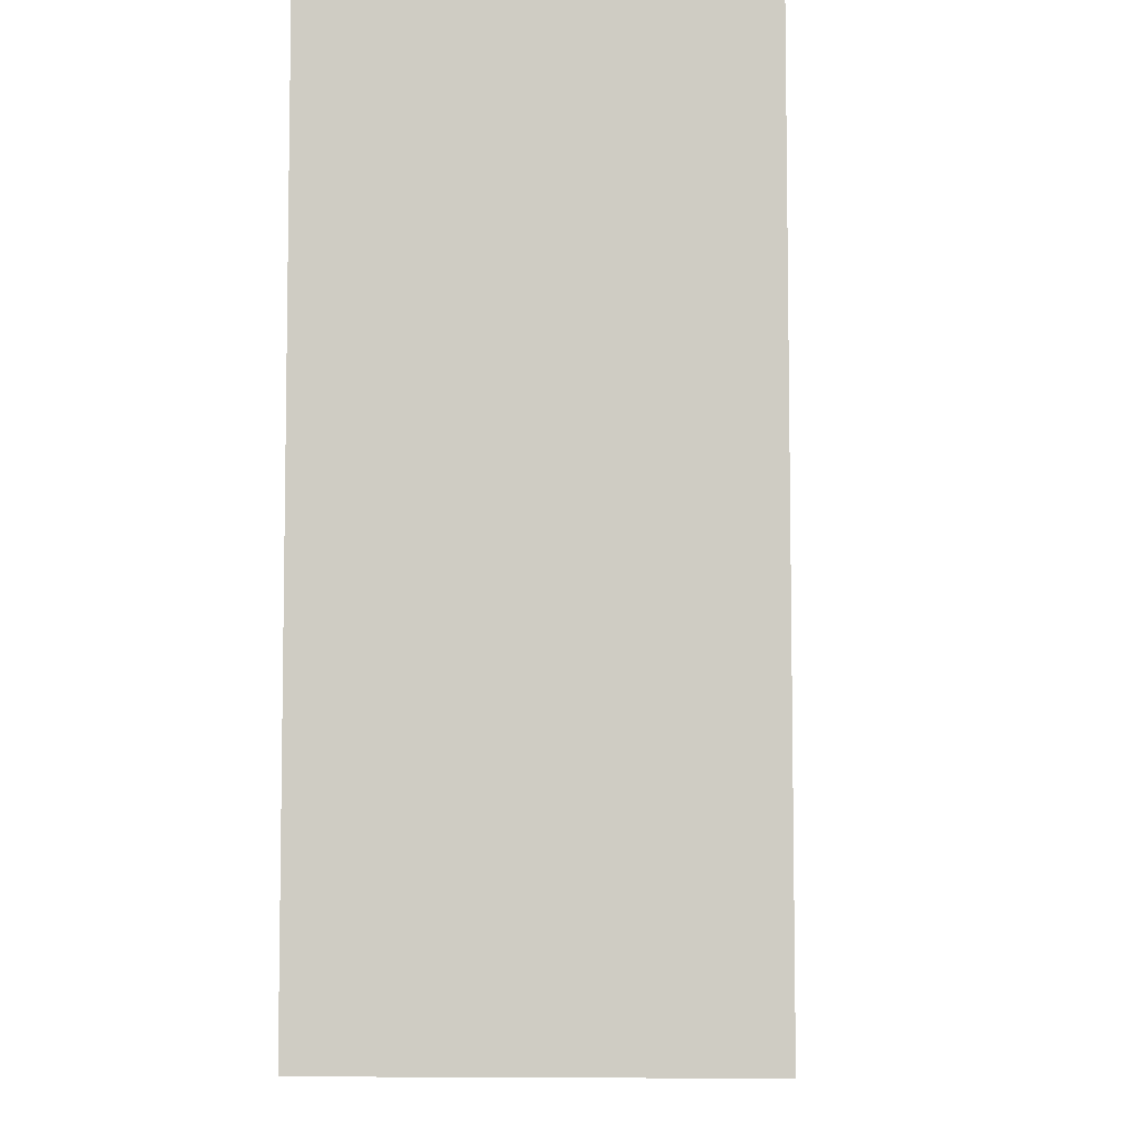
<metadata>
{"format":"obj","ext":"obj","renderer":"f3d","projection":"perspective","resolution":1024,"background":"white","views":[{"elev":-6.5,"azim":92.9,"up":"+Z"}]}
</metadata>
<code>
g Stage_1
v -27.09 0.000593 33.65
v -27.09 25.5 33.65
v 27.09 0.000593 33.65
v 27.09 25.5 33.65
v 27.09 0.000593 -23.38
v 27.09 25.5 -23.38
v -27.09 0.000593 -23.38
v -27.09 25.5 -23.38
v 27.13 9.499 25.9
v 20.39 9.499 -10.64
v 20.39 9.814 -10.64
v 27.13 9.499 -10.64
v 20.39 9.499 25.9
v 20.39 9.814 25.9
v 27.13 9.814 25.9
v 27.13 9.814 -10.64
v 21.4 9.499 25.9
v 21.4 10.21 -10.64
v 21.4 9.499 -10.64
v 21.4 9.814 -10.64
v 22.23 9.499 25.9
v 22.23 10.53 -10.64
v 22.23 9.499 -10.64
v 22.23 9.814 -10.64
v 27.13 10.21 -10.64
v 27.13 10.21 25.9
v 22.23 10.21 -10.64
v 21.4 9.814 25.9
v 21.4 10.21 25.9
v 22.23 10.21 25.9
v 22.23 10.53 25.9
v 27.13 10.53 -10.64
v 27.13 10.53 25.9
v 23.08 9.499 25.9
v 23.08 10.86 -10.64
v 23.08 9.499 -10.64
v 23.08 9.814 -10.64
v 23.08 10.53 -10.64
v 23.08 10.21 -10.64
v 23.92 9.499 25.9
v 23.92 11.18 -10.64
v 23.92 9.499 -10.64
v 23.92 9.814 -10.64
v 23.92 10.21 -10.64
v 23.92 10.53 -10.64
v 27.13 10.86 -10.64
v 27.13 10.86 25.9
v 23.92 10.86 -10.64
v 27.13 11.18 -10.64
v 27.13 11.18 25.9
v 24.76 9.499 25.9
v 24.77 11.52 -10.64
v 24.77 9.499 -10.64
v 24.77 9.814 -10.64
v 24.77 10.21 -10.64
v 24.77 10.53 -10.64
v 24.77 11.18 -10.64
v 24.77 10.86 -10.64
v 27.13 11.52 -10.64
v 27.13 11.52 25.9
v 25.66 11.86 -10.64
v 25.66 9.499 -10.64
v 25.66 9.814 -10.64
v 25.66 10.21 -10.64
v 25.66 10.53 -10.64
v 25.66 10.86 -10.64
v 25.66 11.18 -10.64
v 25.66 11.52 -10.64
v 27.13 11.86 -10.64
v 23.08 10.86 25.9
v 23.92 10.86 25.9
v 23.92 11.18 25.9
v 24.77 11.18 25.9
v 24.77 11.52 25.9
v 25.66 11.52 25.9
v 25.66 11.86 25.9
v 27.13 11.86 25.9
v 0.261 8.773 33.65
v 21.92 8.773 26.92
v 21.92 9.814 26.92
v 21.92 8.773 33.65
v 0.261 8.773 26.92
v 0.261 9.814 33.65
v 21.92 9.814 33.65
v 0.261 8.773 27.92
v 21.92 10.21 27.92
v 21.92 8.773 27.92
v 21.92 9.814 27.92
v 0.261 8.773 28.75
v 21.92 10.53 28.75
v 21.92 8.773 28.75
v 21.92 9.814 28.75
v 21.92 10.21 33.65
v 0.261 10.21 33.65
v 21.92 10.21 28.75
v 0.261 9.814 27.92
v 0.261 9.814 26.92
v 0.261 10.21 27.92
v 0.261 10.21 28.75
v 0.261 10.53 28.75
v 21.92 10.53 33.65
v 0.261 10.53 33.65
v 0.261 8.773 29.61
v 21.92 10.86 29.61
v 21.92 8.773 29.61
v 21.92 9.814 29.61
v 21.92 10.53 29.61
v 21.92 10.21 29.61
v 0.261 8.773 30.44
v 21.92 11.18 30.44
v 21.92 8.773 30.44
v 21.92 9.814 30.44
v 21.92 10.21 30.44
v 21.92 10.53 30.44
v 21.92 10.86 33.65
v 0.261 10.86 33.65
v 21.92 10.86 30.44
v 21.92 11.18 33.65
v 0.261 11.18 33.65
v 0.261 8.773 31.29
v 21.92 11.52 31.29
v 21.92 8.773 31.29
v 0.261 11.52 31.29
v 21.92 9.814 31.29
v 21.92 10.21 31.29
v 21.92 10.53 31.29
v 21.92 11.18 31.29
v 21.92 10.86 31.29
v 21.92 11.52 33.65
v 0.261 11.52 33.65
v 0.261 8.773 32.18
v 21.92 11.86 32.18
v 21.92 8.773 32.18
v 21.92 9.814 32.18
v 21.92 10.21 32.18
v 21.92 10.53 32.18
v 21.92 10.86 32.18
v 21.92 11.18 32.18
v 21.92 11.52 32.18
v 21.92 11.86 33.65
v 0.261 11.86 33.65
v 0.261 10.86 29.61
v 0.261 10.53 29.61
v 0.261 10.86 30.44
v 0.261 11.18 30.44
v 0.261 11.18 31.29
v 0.261 11.52 32.18
v 0.261 11.86 32.18
v 23.08 10.21 25.9
v 25.66 9.499 25.9
v 25.66 9.814 25.9
v 25.66 10.21 25.9
v 25.66 10.53 25.9
v 25.66 10.86 25.9
v 25.66 11.18 25.9
v 23.08 9.814 25.9
v 24.77 9.814 25.9
v 24.77 10.86 25.9
v 23.08 10.53 25.9
v 24.77 10.21 25.9
v 24.77 10.53 25.9
v 23.08 10.53 25.9
v 23.08 9.814 25.9
v 23.92 10.53 25.9
v 23.92 9.814 25.9
v 24.77 10.53 25.9
v 24.76 9.814 25.9
v 24.77 10.21 25.9
v 23.08 10.21 25.9
v 23.92 10.21 25.9
v -26.61 9.499 25.9
v -19.87 9.499 -10.64
v -19.87 9.814 -10.64
v -26.61 9.499 -10.64
v -19.87 9.499 25.9
v -19.87 9.814 25.9
v -26.61 9.814 25.9
v -26.61 9.814 -10.64
v -20.88 9.499 25.9
v -20.88 10.21 -10.64
v -20.88 9.499 -10.64
v -20.88 9.814 -10.64
v -21.71 9.499 25.9
v -21.71 10.53 -10.64
v -21.71 9.499 -10.64
v -21.71 9.814 -10.64
v -26.61 10.21 -10.64
v -26.61 10.21 25.9
v -21.71 10.21 -10.64
v -20.88 9.814 25.9
v -20.88 10.21 25.9
v -21.71 10.21 25.9
v -21.71 10.53 25.9
v -26.61 10.53 -10.64
v -26.61 10.53 25.9
v -22.56 9.499 25.9
v -22.56 10.86 -10.64
v -22.56 9.499 -10.64
v -22.56 9.814 -10.64
v -22.56 10.53 -10.64
v -22.56 10.21 -10.64
v -23.39 9.499 25.9
v -23.39 11.18 -10.64
v -23.39 9.499 -10.64
v -23.39 9.814 -10.64
v -23.39 10.21 -10.64
v -23.39 10.53 -10.64
v -26.61 10.86 -10.64
v -26.61 10.86 25.9
v -23.39 10.86 -10.64
v -26.61 11.18 -10.64
v -26.61 11.18 25.9
v -24.24 9.499 25.9
v -24.24 11.52 -10.64
v -24.24 9.499 -10.64
v -24.24 9.814 -10.64
v -24.24 10.21 -10.64
v -24.24 10.53 -10.64
v -24.24 11.18 -10.64
v -24.24 10.86 -10.64
v -26.61 11.52 -10.64
v -26.61 11.52 25.9
v -25.14 11.86 -10.64
v -25.14 9.499 -10.64
v -25.14 9.814 -10.64
v -25.14 10.21 -10.64
v -25.14 10.53 -10.64
v -25.14 10.86 -10.64
v -25.14 11.18 -10.64
v -25.14 11.52 -10.64
v -26.61 11.86 -10.64
v -22.56 10.86 25.9
v -23.39 10.86 25.9
v -23.39 11.18 25.9
v -24.24 11.18 25.9
v -24.24 11.52 25.9
v -25.14 11.52 25.9
v -25.14 11.86 25.9
v -26.61 11.86 25.9
v -21.39 8.773 26.92
v -21.39 9.814 26.92
v -21.39 8.773 33.65
v -21.39 9.814 33.65
v -21.39 10.21 27.92
v -21.39 8.773 27.92
v -21.39 9.814 27.92
v -21.39 10.53 28.75
v -21.39 8.773 28.75
v -21.39 9.814 28.75
v -21.39 10.21 33.65
v -21.39 10.21 28.75
v -21.39 10.53 33.65
v -21.39 10.86 29.61
v -21.39 8.773 29.61
v -21.39 9.814 29.61
v -21.39 10.53 29.61
v -21.39 10.21 29.61
v -21.39 11.18 30.44
v -21.39 8.773 30.44
v -21.39 9.814 30.44
v -21.39 10.21 30.44
v -21.39 10.53 30.44
v -21.39 10.86 33.65
v -21.39 10.86 30.44
v -21.39 11.18 33.65
v -21.39 11.52 31.29
v -21.39 8.773 31.29
v -21.39 9.814 31.29
v -21.39 10.21 31.29
v -21.39 10.53 31.29
v -21.39 11.18 31.29
v -21.39 10.86 31.29
v -21.39 11.52 33.65
v -21.39 11.86 32.18
v -21.39 8.773 32.18
v -21.39 9.814 32.18
v -21.39 10.21 32.18
v -21.39 10.53 32.18
v -21.39 10.86 32.18
v -21.39 11.18 32.18
v -21.39 11.52 32.18
v -21.39 11.86 33.65
v -22.56 10.21 25.9
v -25.14 9.499 25.9
v -25.14 9.814 25.9
v -25.14 10.21 25.9
v -25.14 10.53 25.9
v -25.14 10.86 25.9
v -25.14 11.18 25.9
v -22.56 9.814 25.9
v -24.24 9.814 25.9
v -24.24 10.86 25.9
v -22.56 10.53 25.9
v -24.24 10.21 25.9
v -24.24 10.53 25.9
v -22.56 10.53 25.9
v -22.56 9.814 25.9
v -23.39 10.53 25.9
v -23.39 9.814 25.9
v -24.24 10.53 25.9
v -24.24 9.814 25.9
v -24.24 10.21 25.9
v -22.56 10.21 25.9
v -23.39 10.21 25.9
v -23.26 6.843 8.761
v -23.26 10.15 8.761
v -22.1 6.843 8.761
v -22.1 10.15 8.761
v -22.1 6.843 7.604
v -22.1 10.15 7.604
v -23.26 6.843 7.604
v -23.26 10.15 7.604
v 23.78 6.843 8.761
v 23.78 10.15 8.761
v 22.63 6.843 8.761
v 22.63 10.15 8.761
v 22.63 6.843 7.604
v 22.63 10.15 7.604
v 23.78 6.843 7.604
v 23.78 10.15 7.604
v 0.5377 5.661 28.2
v 0.5377 9.258 28.2
v 0.4849 5.661 28.04
v 0.4849 9.258 28.04
v 0.3465 5.661 27.94
v 0.3465 9.258 27.94
v 0.1756 5.661 27.94
v 0.1756 9.258 27.94
v 0.03722 5.661 28.04
v 0.03722 9.258 28.04
v -0.01562 5.661 28.2
v -0.01562 9.258 28.2
v 0.03722 5.661 28.36
v 0.03722 9.258 28.36
v 0.1756 5.661 28.46
v 0.1756 9.258 28.46
v 0.3465 5.661 28.46
v 0.3465 9.258 28.46
v 0.4849 5.661 28.36
v 0.4849 9.258 28.36
v -0.01562 5.661 28.2
v -0.01562 9.258 28.2
v 0.03722 5.661 28.04
v 0.03722 9.258 28.04
v 0.1756 5.661 27.94
v 0.1756 9.258 27.94
v 0.3465 5.661 27.94
v 0.3465 9.258 27.94
v 0.4849 5.661 28.04
v 0.4849 9.258 28.04
v 0.5377 5.661 28.2
v 0.5377 9.258 28.2
v 0.4849 5.661 28.36
v 0.4849 9.258 28.36
v 0.3465 5.661 28.46
v 0.3465 9.258 28.46
v 0.1756 5.661 28.46
v 0.1756 9.258 28.46
v 0.03722 5.661 28.36
v 0.03722 9.258 28.36
v -6.362 5.661 28.2
v -6.362 9.258 28.2
v -6.415 5.661 28.04
v -6.415 9.258 28.04
v -6.553 5.661 27.94
v -6.553 9.258 27.94
v -6.724 5.661 27.94
v -6.724 9.258 27.94
v -6.863 5.661 28.04
v -6.863 9.258 28.04
v -6.916 5.661 28.2
v -6.916 9.258 28.2
v -6.863 5.661 28.36
v -6.863 9.258 28.36
v -6.724 5.661 28.46
v -6.724 9.258 28.46
v -6.553 5.661 28.46
v -6.553 9.258 28.46
v -6.415 5.661 28.36
v -6.415 9.258 28.36
v 6.884 5.661 28.2
v 6.884 9.258 28.2
v 6.937 5.661 28.04
v 6.937 9.258 28.04
v 7.075 5.661 27.94
v 7.075 9.258 27.94
v 7.246 5.661 27.94
v 7.246 9.258 27.94
v 7.385 5.661 28.04
v 7.385 9.258 28.04
v 7.438 5.661 28.2
v 7.438 9.258 28.2
v 7.385 5.661 28.36
v 7.385 9.258 28.36
v 7.246 5.661 28.46
v 7.246 9.258 28.46
v 7.075 5.661 28.46
v 7.075 9.258 28.46
v 6.937 5.661 28.36
v 6.937 9.258 28.36
v -12.6 5.661 28.2
v -12.6 9.258 28.2
v -12.65 5.661 28.04
v -12.65 9.258 28.04
v -12.79 5.661 27.94
v -12.79 9.258 27.94
v -12.96 5.661 27.94
v -12.96 9.258 27.94
v -13.1 5.661 28.04
v -13.1 9.258 28.04
v -13.15 5.661 28.2
v -13.15 9.258 28.2
v -13.1 5.661 28.36
v -13.1 9.258 28.36
v -12.96 5.661 28.46
v -12.96 9.258 28.46
v -12.79 5.661 28.46
v -12.79 9.258 28.46
v -12.65 5.661 28.36
v -12.65 9.258 28.36
v 13.12 5.661 28.2
v 13.12 9.258 28.2
v 13.18 5.661 28.04
v 13.18 9.258 28.04
v 13.31 5.661 27.94
v 13.31 9.258 27.94
v 13.48 5.661 27.94
v 13.48 9.258 27.94
v 13.62 5.661 28.04
v 13.62 9.258 28.04
v 13.68 5.661 28.2
v 13.68 9.258 28.2
v 13.62 5.661 28.36
v 13.62 9.258 28.36
v 13.48 5.661 28.46
v 13.48 9.258 28.46
v 13.31 5.661 28.46
v 13.31 9.258 28.46
v 13.18 5.661 28.36
v 13.18 9.258 28.36
v -18.64 5.661 28.2
v -18.64 9.258 28.2
v -18.7 5.661 28.04
v -18.7 9.258 28.04
v -18.83 5.661 27.94
v -18.83 9.258 27.94
v -19.01 5.661 27.94
v -19.01 9.258 27.94
v -19.14 5.661 28.04
v -19.14 9.258 28.04
v -19.2 5.661 28.2
v -19.2 9.258 28.2
v -19.14 5.661 28.36
v -19.14 9.258 28.36
v -19.01 5.661 28.46
v -19.01 9.258 28.46
v -18.83 5.661 28.46
v -18.83 9.258 28.46
v -18.7 5.661 28.36
v -18.7 9.258 28.36
v 19.17 5.661 28.2
v 19.17 9.258 28.2
v 19.22 5.661 28.04
v 19.22 9.258 28.04
v 19.36 5.661 27.94
v 19.36 9.258 27.94
v 19.53 5.661 27.94
v 19.53 9.258 27.94
v 19.67 5.661 28.04
v 19.67 9.258 28.04
v 19.72 5.661 28.2
v 19.72 9.258 28.2
v 19.67 5.661 28.36
v 19.67 9.258 28.36
v 19.53 5.661 28.46
v 19.53 9.258 28.46
v 19.36 5.661 28.46
v 19.36 9.258 28.46
v 19.22 5.661 28.36
v 19.22 9.258 28.36
v -21.33 6.716 20.81
v -21.33 9.498 20.81
v -21.44 6.716 20.48
v -21.44 9.498 20.48
v -21.72 6.716 20.27
v -21.72 9.498 20.27
v -22.07 6.716 20.27
v -22.07 9.498 20.27
v -22.35 6.716 20.48
v -22.35 9.498 20.48
v -22.46 6.716 20.81
v -22.46 9.498 20.81
v -22.35 6.716 21.14
v -22.35 9.498 21.14
v -22.07 6.716 21.35
v -22.07 9.498 21.35
v -21.72 6.716 21.35
v -21.72 9.498 21.35
v -21.44 6.716 21.14
v -21.44 9.498 21.14
v 21.85 6.716 20.81
v 21.85 9.498 20.81
v 21.96 6.716 20.48
v 21.96 9.498 20.48
v 22.24 6.716 20.27
v 22.24 9.498 20.27
v 22.59 6.716 20.27
v 22.59 9.498 20.27
v 22.88 6.716 20.48
v 22.88 9.498 20.48
v 22.98 6.716 20.81
v 22.98 9.498 20.81
v 22.88 6.716 21.14
v 22.88 9.498 21.14
v 22.59 6.716 21.35
v 22.59 9.498 21.35
v 22.24 6.716 21.35
v 22.24 9.498 21.35
v 21.96 6.716 21.14
v 21.96 9.498 21.14
v -21.33 6.716 -2.027
v -21.33 9.498 -2.027
v -21.44 6.716 -2.361
v -21.44 9.498 -2.361
v -21.72 6.716 -2.567
v -21.72 9.498 -2.567
v -22.07 6.716 -2.567
v -22.07 9.498 -2.567
v -22.35 6.716 -2.361
v -22.35 9.498 -2.361
v -22.46 6.716 -2.027
v -22.46 9.498 -2.027
v -22.35 6.716 -1.694
v -22.35 9.498 -1.694
v -22.07 6.716 -1.488
v -22.07 9.498 -1.488
v -21.72 6.716 -1.488
v -21.72 9.498 -1.488
v -21.44 6.716 -1.694
v -21.44 9.498 -1.694
v 21.85 6.716 -2.027
v 21.85 9.498 -2.027
v 21.96 6.716 -2.361
v 21.96 9.498 -2.361
v 22.24 6.716 -2.567
v 22.24 9.498 -2.567
v 22.59 6.716 -2.567
v 22.59 9.498 -2.567
v 22.88 6.716 -2.361
v 22.88 9.498 -2.361
v 22.98 6.716 -2.027
v 22.98 9.498 -2.027
v 22.88 6.716 -1.694
v 22.88 9.498 -1.694
v 22.59 6.716 -1.488
v 22.59 9.498 -1.488
v 22.24 6.716 -1.488
v 22.24 9.498 -1.488
v 21.96 6.716 -1.694
v 21.96 9.498 -1.694
v -12.8 3.96 15.06
v -12.8 5.641 15.06
v -6.378 3.96 21.49
v -6.378 5.641 21.49
v -6.356 3.96 21.46
v -6.356 5.641 21.46
v -12.78 3.96 15.04
v -12.78 5.641 15.04
v 13.33 3.96 15.06
v 13.33 5.641 15.06
v 6.9 3.96 21.49
v 6.9 5.641 21.49
v 6.878 3.96 21.46
v 6.878 5.641 21.46
v 13.3 3.96 15.04
v 13.3 5.641 15.04
v -12.88 4.053 -10.73
v -12.88 5.734 -10.73
v -12.88 4.053 14.89
v -12.88 5.734 14.89
v -12.85 4.053 14.89
v -12.85 5.734 14.89
v -12.85 4.053 -10.73
v -12.85 5.734 -10.73
v 13.4 4.053 -10.73
v 13.4 5.734 -10.73
v 13.4 4.053 14.89
v 13.4 5.734 14.89
v 13.37 4.053 14.89
v 13.37 5.734 14.89
v 13.37 4.053 -10.73
v 13.37 5.734 -10.73
v 0.261 11.01 27.17
v -21.36 11.01 27.17
v 0.261 10.99 27.13
v -21.36 10.99 27.13
v 0.261 10.94 27.13
v -21.36 10.94 27.13
v 0.261 10.91 27.17
v -21.36 10.91 27.17
v 0.261 10.94 27.21
v -21.36 10.94 27.21
v 0.261 10.99 27.21
v -21.36 10.99 27.21
v 21.88 11.01 27.17
v 21.88 10.99 27.13
v 21.88 10.94 27.13
v 21.88 10.91 27.17
v 21.88 10.94 27.21
v 21.88 10.99 27.21
v -19.94 10.86 25.76
v -19.94 10.86 -10.58
v -19.9 10.83 25.76
v -19.9 10.83 -10.58
v -19.9 10.78 25.76
v -19.9 10.78 -10.58
v -19.94 10.76 25.76
v -19.94 10.76 -10.58
v -19.98 10.78 25.76
v -19.98 10.78 -10.58
v -19.98 10.83 25.76
v -19.98 10.83 -10.58
v 20.46 10.86 25.76
v 20.46 10.86 -10.58
v 20.42 10.83 25.76
v 20.42 10.83 -10.58
v 20.42 10.78 25.76
v 20.42 10.78 -10.58
v 20.46 10.76 25.76
v 20.46 10.76 -10.58
v 20.51 10.78 25.76
v 20.51 10.78 -10.58
v 20.51 10.83 25.76
v 20.51 10.83 -10.58
v -12.94 5.421 15.07
v 0.261 5.47 21.85
v -6.405 5.47 21.85
v 0.261 5.446 21.81
v -6.405 5.446 21.81
v 0.261 5.397 21.81
v -6.405 5.397 21.81
v 0.261 5.373 21.85
v -6.405 5.373 21.85
v 0.261 5.397 21.9
v -6.405 5.397 21.9
v 0.261 5.446 21.9
v -6.405 5.446 21.9
v -12.94 5.47 15.07
v -12.91 5.446 15.04
v -12.91 5.397 15.04
v -12.94 5.373 15.07
v -12.97 5.397 15.1
v -12.97 5.446 15.1
v 13.46 5.421 15.07
v 6.927 5.47 21.85
v 6.927 5.446 21.81
v 6.927 5.397 21.81
v 6.927 5.373 21.85
v 6.927 5.397 21.9
v 6.927 5.446 21.9
v 13.46 5.47 15.07
v 13.43 5.446 15.04
v 13.43 5.397 15.04
v 13.46 5.373 15.07
v 13.49 5.397 15.1
v 13.49 5.446 15.1
v -23.26 6.77 7.663
v -23.26 9.905 5.35
v -22.1 6.77 7.663
v -22.1 9.905 5.35
v -22.1 6.614 7.331
v -22.1 9.748 5
v -23.26 6.614 7.331
v -23.26 9.748 5
v 23.78 6.77 7.663
v 23.78 9.905 5.35
v 22.63 6.77 7.663
v 22.63 9.905 5.35
v 22.63 6.614 7.331
v 22.63 9.748 5
v 23.78 6.614 7.331
v 23.78 9.748 5
v -22.18 6.77 7.604
v -20.49 9.664 7.604
v -22.18 6.77 8.761
v -20.49 9.664 8.761
v -21.74 6.614 8.761
v -20.06 9.507 8.761
v -21.74 6.614 7.604
v -20.06 9.507 7.604
v 22.7 6.77 7.604
v 21.01 9.664 7.604
v 22.7 6.77 8.761
v 21.01 9.664 8.761
v 22.27 6.614 8.761
v 20.58 9.507 8.761
v 22.27 6.614 7.604
v 20.58 9.507 7.604
v -22.1 6.77 8.702
v -22.1 9.905 11.02
v -23.26 6.77 8.702
v -23.26 9.905 11.02
v -23.26 6.614 9.034
v -23.26 9.748 11.37
v -22.1 6.614 9.034
v -22.1 9.748 11.37
v 22.63 6.77 8.702
v 22.63 9.905 11.02
v 23.78 6.77 8.702
v 23.78 9.905 11.02
v 23.78 6.614 9.034
v 23.78 9.748 11.37
v 22.63 6.614 9.034
v 22.63 9.748 11.37
v -25.7 0.000238 30.25
v -25.7 4.646 30.25
v -12.91 0.000238 15.06
v -12.91 4.646 15.06
v -12.91 0.000238 -10.76
v -12.91 4.646 -10.76
v -25.7 0.000238 -10.76
v -25.7 4.646 -10.76
v -8.083 0.000238 30.25
v -8.083 4.646 30.25
v -6.284 0.000238 21.85
v -6.481 4.646 21.85
v 0.261 4.646 30.25
v 0.261 0.000238 30.25
v 0.261 4.646 21.85
v 0.261 0.000238 21.85
v -14 4.646 15.74
v -14 0.000238 -10.76
v -14 4.646 -10.76
v -7.147 4.646 22.78
v 0.261 4.646 22.78
v -25.7 4.961 -10.76
v -14 4.961 15.74
v -14 4.961 -10.76
v -14.91 0.000238 -10.76
v -14.91 4.646 -10.76
v -7.69 4.961 23.63
v -25.7 5.906 30.25
v -14.91 4.961 -10.76
v -15.74 0.000238 -10.76
v -15.74 4.646 -10.76
v -8.159 5.276 24.47
v -15.74 4.961 -10.76
v -16.58 0.000238 -10.76
v -16.58 4.646 -10.76
v -8.634 5.591 25.3
v -16.58 4.961 -10.76
v -17.44 0.000238 -10.76
v -17.44 4.646 -10.76
v -19.14 6.221 19.02
v -17.44 4.961 -10.76
v -18.32 0.000238 -10.76
v -18.32 4.646 -10.76
v -19.14 6.221 19.02
v -18.32 4.961 -10.76
v -19.14 0.000238 -10.76
v -19.14 4.646 -10.76
v -19.14 5.906 19.02
v -19.14 4.961 -10.76
v -25.7 6.221 -10.76
v -25.7 6.536 -10.76
v -25.7 6.851 -10.76
v -19.14 6.851 19.02
v -19.14 6.851 -10.76
v -17.44 6.221 17.95
v -17.44 6.221 -10.76
v -18.32 6.221 18.49
v -18.32 6.221 -10.76
v -19.14 6.221 -10.76
v -18.32 6.536 18.49
v -18.32 6.536 -10.76
v -19.14 6.536 19.02
v -19.14 6.536 -10.76
v -25.7 5.276 -10.76
v -14.91 5.276 16.32
v -14.91 5.276 -10.76
v -19.14 6.536 19.02
v -15.74 5.276 -10.76
v -16.58 5.276 -10.76
v -17.44 5.276 -10.76
v -18.32 5.276 -10.76
v -19.14 5.276 -10.76
v -25.7 5.591 -10.76
v -15.74 5.591 16.85
v -15.74 5.591 -10.76
v 0.261 5.591 24.47
v -16.58 5.591 -10.76
v -17.44 5.591 -10.76
v -18.32 5.591 -10.76
v -19.14 5.591 -10.76
v -25.7 5.906 -10.76
v -16.58 5.906 17.41
v -16.58 5.906 -10.76
v -17.44 5.906 17.95
v -17.44 5.906 -10.76
v -18.32 5.906 -10.76
v -19.14 5.906 -10.76
v -25.7 6.221 30.25
v -22.99 0.000238 21.48
v -16.58 5.591 17.41
v 0.261 5.591 25.3
v 0.261 5.906 30.25
v -25.7 6.851 30.25
v -8.083 5.906 30.25
v -8.634 5.906 25.3
v -25.7 6.536 30.25
v 0.261 5.906 25.3
v -25.7 4.961 30.25
v -8.083 4.961 30.25
v 0.261 4.961 30.25
v -18.32 6.221 18.49
v -7.147 4.961 22.78
v 0.261 4.961 22.78
v -14.91 4.961 16.32
v 0.261 4.961 23.63
v -7.69 5.276 23.63
v -25.7 5.276 30.25
v -8.083 5.276 30.25
v 0.261 5.276 30.25
v -18.32 5.906 18.49
v 0.261 5.276 23.63
v -15.74 5.276 16.85
v 0.261 5.276 24.47
v -8.159 5.591 24.47
v -25.7 5.591 30.25
v -8.083 5.591 30.25
v 0.261 5.591 30.25
v 26.22 0.000238 30.25
v 26.22 4.646 30.25
v 13.43 0.000238 15.06
v 13.43 4.646 15.06
v 13.43 0.000238 -10.76
v 13.43 4.646 -10.76
v 26.22 0.000238 -10.76
v 26.22 4.646 -10.76
v 8.605 0.000238 30.25
v 8.605 4.646 30.25
v 6.806 0.000238 21.85
v 7.003 4.646 21.85
v 14.52 4.646 15.74
v 14.52 0.000238 -10.76
v 14.52 4.646 -10.76
v 7.669 4.646 22.78
v 26.22 4.961 -10.76
v 14.52 4.961 15.74
v 14.52 4.961 -10.76
v 15.44 0.000238 -10.76
v 15.44 4.646 -10.76
v 8.212 4.961 23.63
v 26.22 5.906 30.25
v 15.44 4.961 -10.76
v 16.26 0.000238 -10.76
v 16.26 4.646 -10.76
v 8.681 5.276 24.47
v 16.26 4.961 -10.76
v 17.1 0.000238 -10.76
v 17.1 4.646 -10.76
v 9.156 5.591 25.3
v 17.1 4.961 -10.76
v 17.96 0.000238 -10.76
v 17.96 4.646 -10.76
v 19.66 6.221 19.02
v 17.96 4.961 -10.76
v 18.84 0.000238 -10.76
v 18.84 4.646 -10.76
v 19.66 6.221 19.02
v 18.84 4.961 -10.76
v 19.66 0.000238 -10.76
v 19.66 4.646 -10.76
v 19.66 5.906 19.02
v 19.66 4.961 -10.76
v 26.22 6.221 -10.76
v 26.22 6.536 -10.76
v 26.22 6.851 -10.76
v 19.66 6.851 19.02
v 19.66 6.851 -10.76
v 17.96 6.221 17.95
v 17.96 6.221 -10.76
v 18.84 6.221 18.49
v 18.84 6.221 -10.76
v 19.66 6.221 -10.76
v 18.84 6.536 18.49
v 18.84 6.536 -10.76
v 19.66 6.536 19.02
v 19.66 6.536 -10.76
v 26.22 5.276 -10.76
v 15.44 5.276 16.32
v 15.44 5.276 -10.76
v 19.66 6.536 19.02
v 16.26 5.276 -10.76
v 17.1 5.276 -10.76
v 17.96 5.276 -10.76
v 18.84 5.276 -10.76
v 19.66 5.276 -10.76
v 26.22 5.591 -10.76
v 16.26 5.591 16.85
v 16.26 5.591 -10.76
v 17.1 5.591 -10.76
v 17.96 5.591 -10.76
v 18.84 5.591 -10.76
v 19.66 5.591 -10.76
v 26.22 5.906 -10.76
v 17.1 5.906 17.41
v 17.1 5.906 -10.76
v 17.96 5.906 17.95
v 17.96 5.906 -10.76
v 18.84 5.906 -10.76
v 19.66 5.906 -10.76
v 26.22 6.221 30.25
v 23.51 0.000238 21.48
v 17.1 5.591 17.41
v 26.22 6.851 30.25
v 8.605 5.906 30.25
v 9.156 5.906 25.3
v 26.22 6.536 30.25
v 26.22 4.961 30.25
v 8.605 4.961 30.25
v 18.84 6.221 18.49
v 7.669 4.961 22.78
v 15.44 4.961 16.32
v 8.212 5.276 23.63
v 26.22 5.276 30.25
v 8.605 5.276 30.25
v 18.84 5.906 18.49
v 16.26 5.276 16.85
v 8.681 5.591 24.47
v 26.22 5.591 30.25
v 8.605 5.591 30.25
f 1 2 4 3
f 3 4 6 5
f 5 6 8 7
f 7 8 2 1
f 7 1 3 5
f 2 8 6 4

</code>
